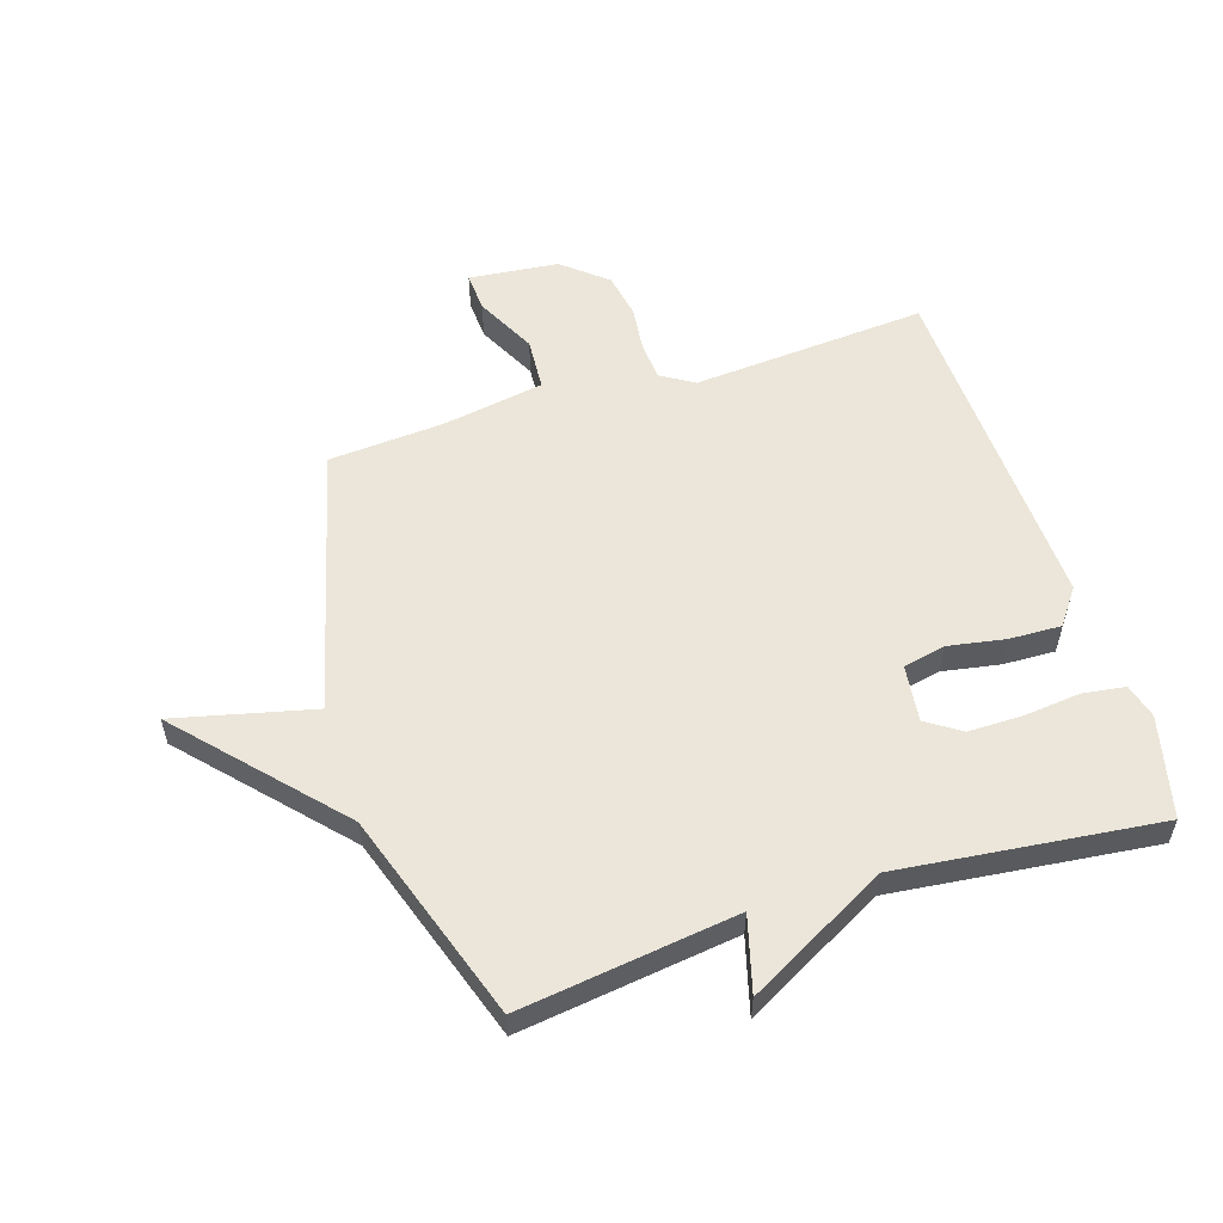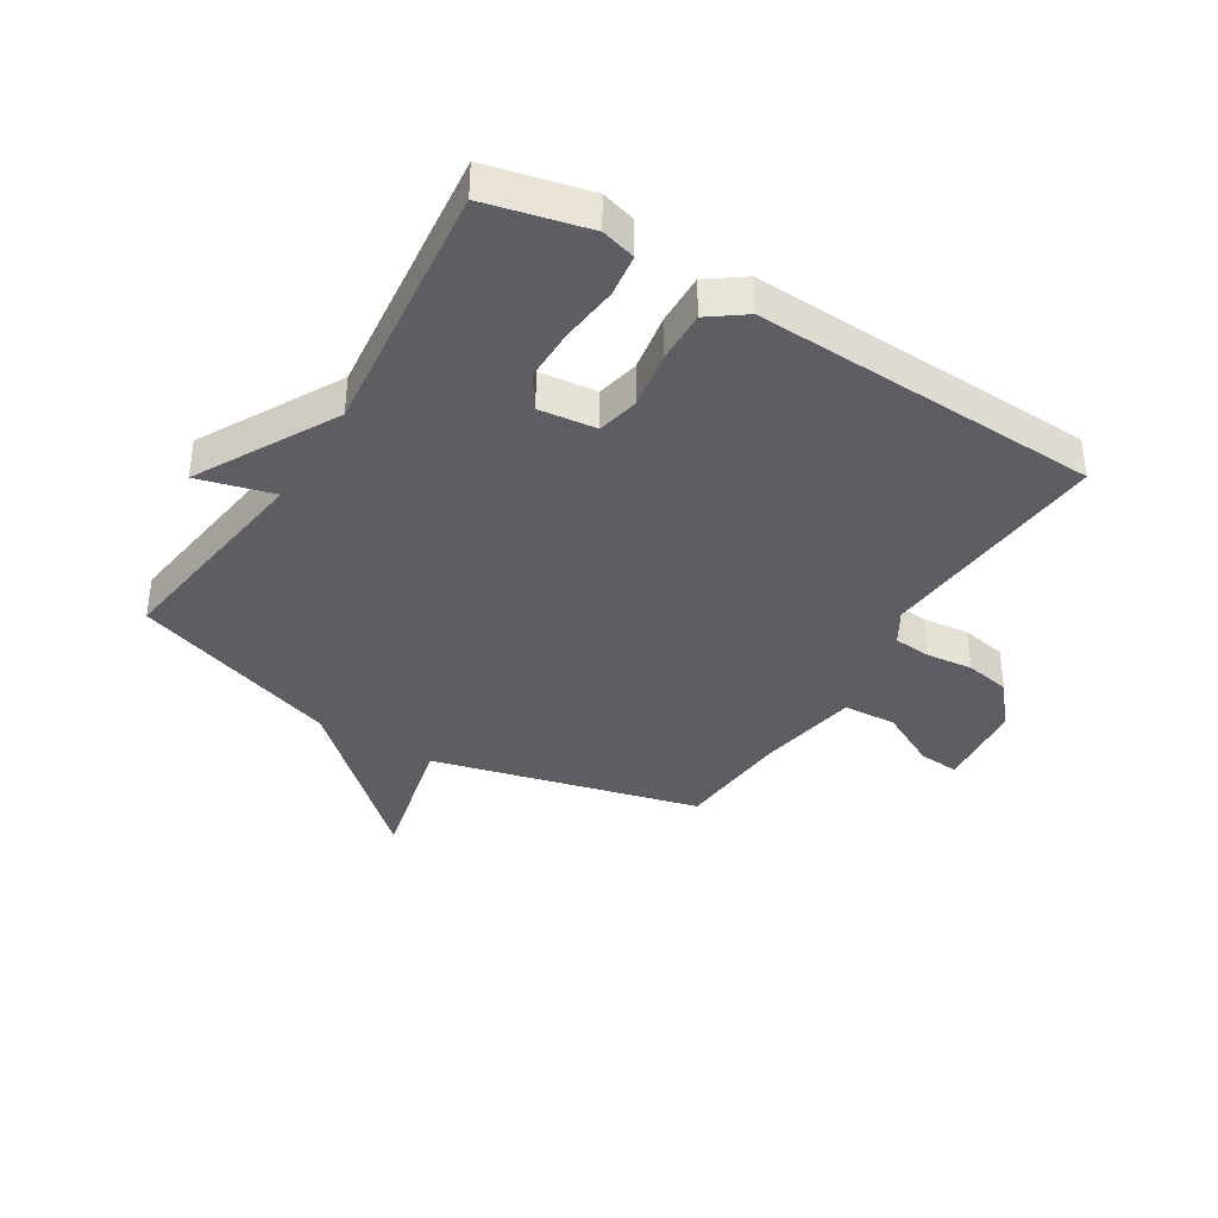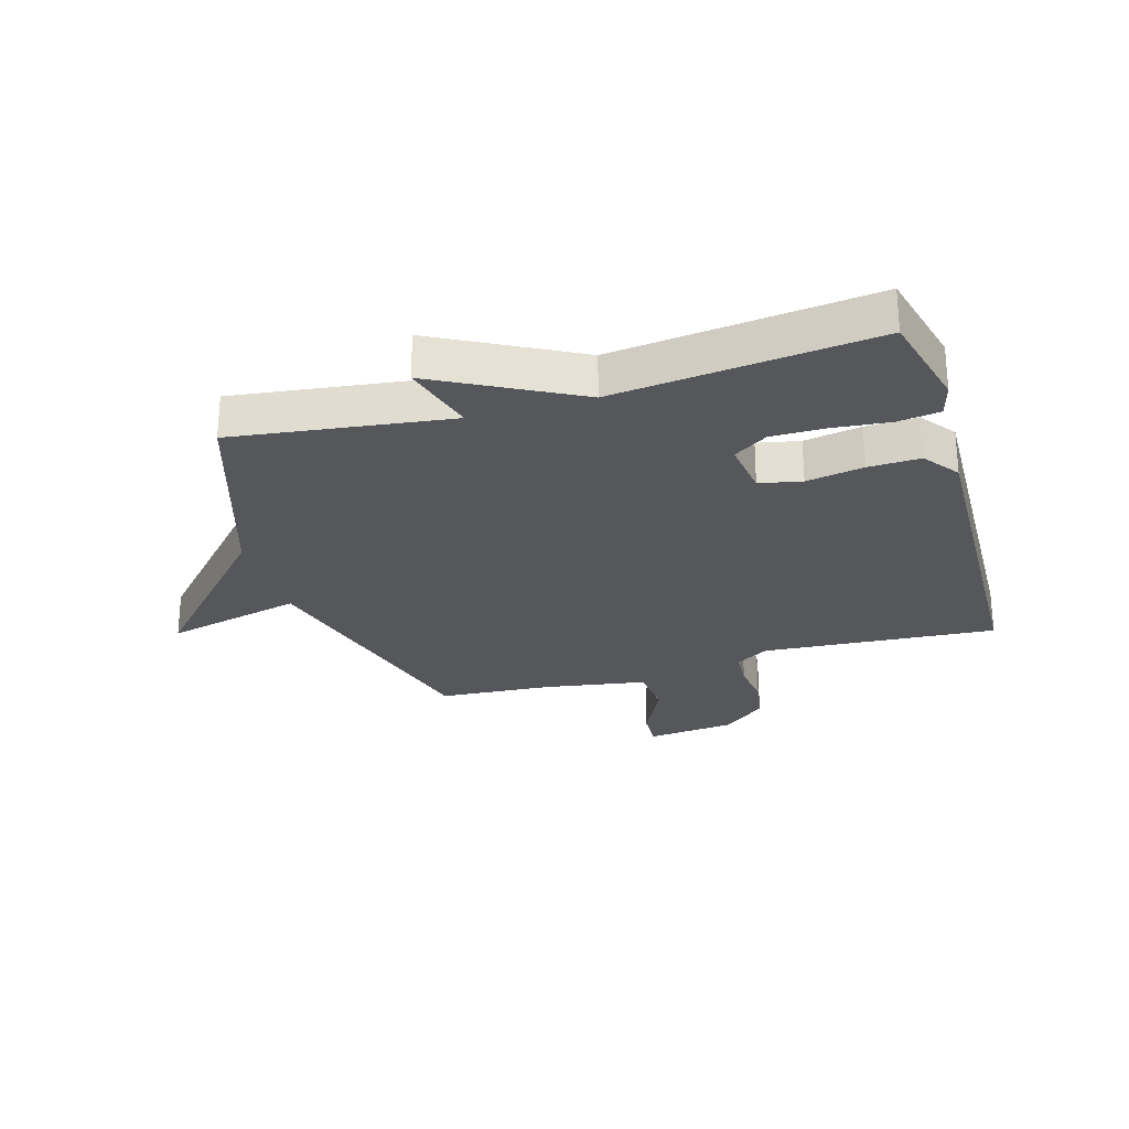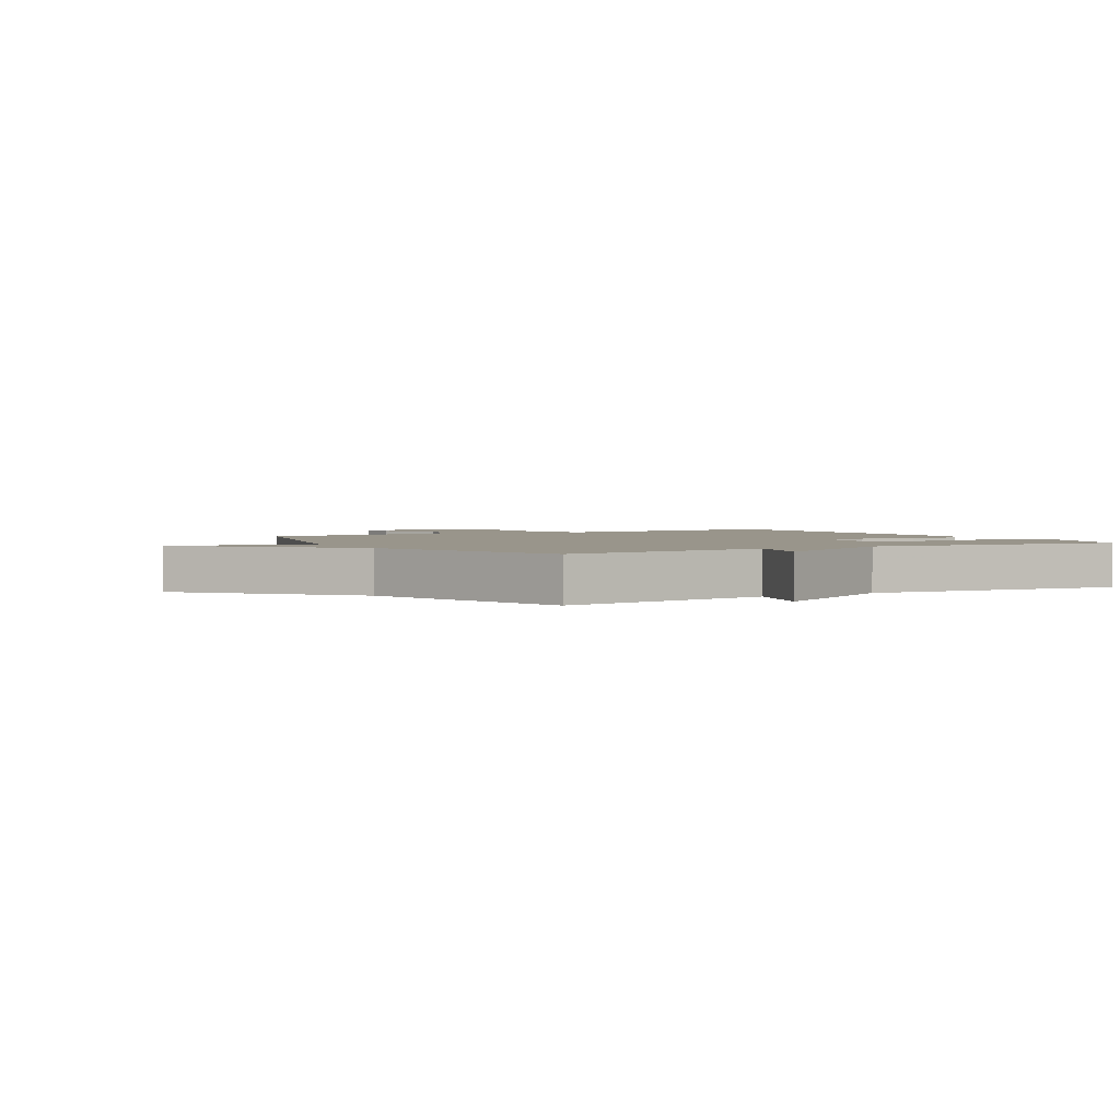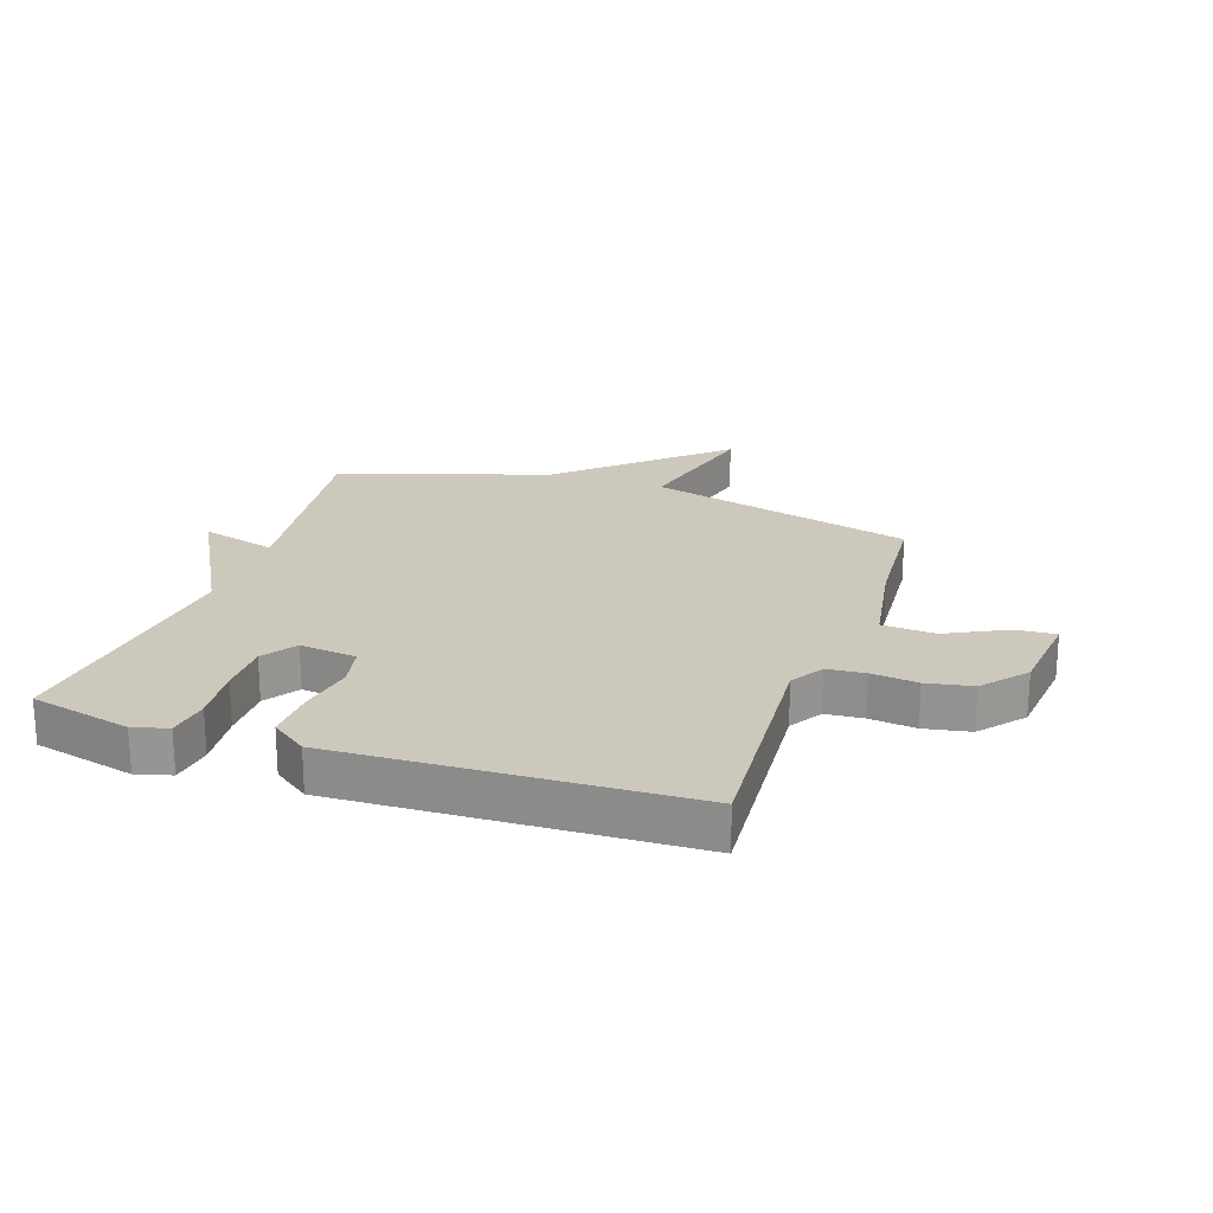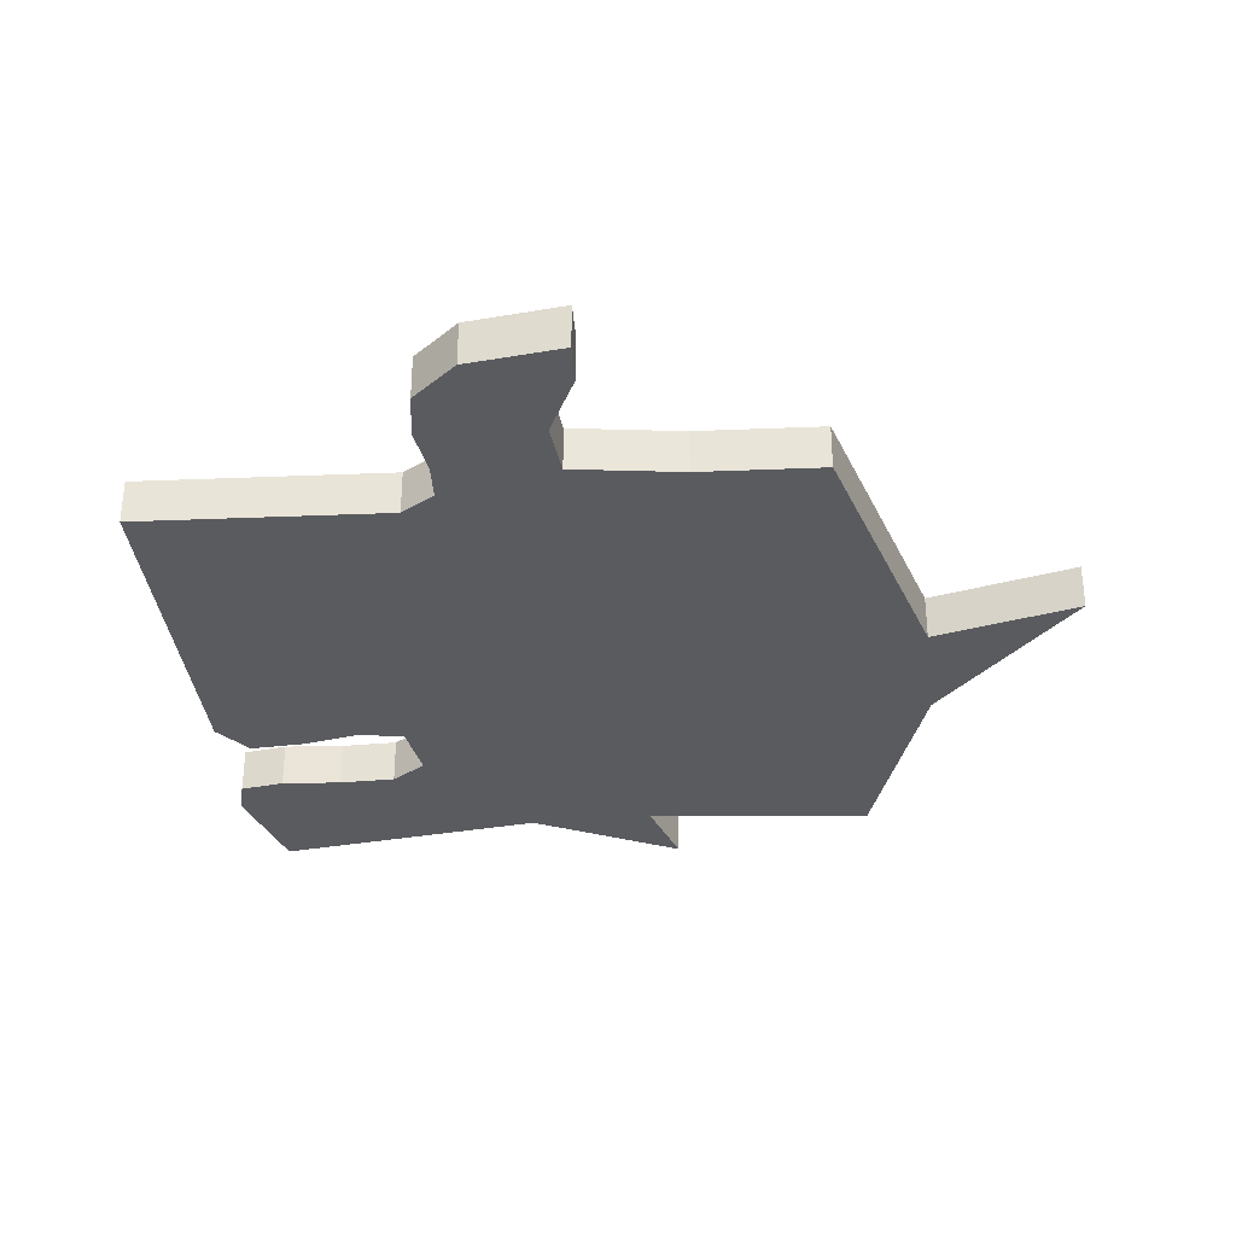
<metadata>
{"format":"obj","ext":"obj","renderer":"f3d","projection":"perspective","resolution":1024,"background":"white","views":[{"elev":55.8,"azim":72.3,"up":"+Y"},{"elev":-37.7,"azim":148.2,"up":"+Y"},{"elev":-26.4,"azim":106.7,"up":"+Y"},{"elev":2.2,"azim":60.2,"up":"+Y"},{"elev":22.1,"azim":-161.2,"up":"+Y"},{"elev":-33.0,"azim":-82.6,"up":"+Y"}]}
</metadata>
<code>
v 0.5 0.07 0.5
v 0.451 0.07 0.136
v 0.578 0.07 0.171
v 0.451 0.07 -0.064
v 0.5 0.07 -0.5
v 0.33 0.07 -0.541
v 0.272 0.07 -0.525
v 0.262 0.07 -0.454
v 0.272 0.07 -0.358
v 0.272 0.07 -0.268
v 0.234 0.07 -0.211
v 0.138 0.07 -0.223
v 0.123 0.07 -0.294
v 0.14 0.07 -0.39
v 0.143 0.07 -0.477
v 0.083 0.07 -0.521
v -0.5 0.07 -0.5
v -0.471 0.07 -0.105
v -0.505 0.07 -0.05
v -0.569 0.07 -0.045
v -0.646 0.07 -0.054
v -0.723 0.07 -0.04
v -0.784 0.07 0.033
v -0.8 0.07 0.184
v -0.733 0.07 0.18
v -0.632 0.07 0.129
v -0.543 0.07 0.135
v -0.514 0.07 0.306
v -0.5 0.07 0.5
v -0.052 0.07 0.617
v -0.108 0.07 0.85
v 0.148 0.07 0.617
v 0.5 0 0.5
v 0.451 0 0.136
v 0.578 0 0.171
v 0.451 0 -0.064
v 0.5 0 -0.5
v 0.33 0 -0.541
v 0.272 0 -0.525
v 0.262 0 -0.454
v 0.272 0 -0.358
v 0.272 0 -0.268
v 0.234 0 -0.211
v 0.138 0 -0.223
v 0.123 0 -0.294
v 0.14 0 -0.39
v 0.143 0 -0.477
v 0.083 0 -0.521
v -0.5 0 -0.5
v -0.471 0 -0.105
v -0.505 0 -0.05
v -0.569 0 -0.045
v -0.646 0 -0.054
v -0.723 0 -0.04
v -0.784 0 0.033
v -0.8 0 0.184
v -0.733 0 0.18
v -0.632 0 0.129
v -0.543 0 0.135
v -0.514 0 0.306
v -0.5 0 0.5
v -0.052 0 0.617
v -0.108 0 0.85
v 0.148 0 0.617
f 30 31 32
f 32 1 2
f 30 32 2
f 29 30 2
f 28 29 2
f 27 28 2
f 26 27 2
f 24 25 26
f 23 24 26
f 22 23 26
f 21 22 26
f 20 21 26
f 19 20 26 2
f 18 19 2
f 16 17 18
f 15 16 18
f 14 15 18
f 13 14 18
f 12 13 18
f 11 12 18 2
f 2 3 4
f 11 2 4
f 10 11 4
f 4 5 6
f 10 4 6
f 9 10 6
f 6 7 8 9
f 64 63 62
f 34 33 64
f 34 64 62
f 34 62 61
f 34 61 60
f 34 60 59
f 34 59 58
f 58 57 56
f 58 56 55
f 58 55 54
f 58 54 53
f 58 53 52
f 34 58 52 51
f 34 51 50
f 50 49 48
f 50 48 47
f 50 47 46
f 50 46 45
f 50 45 44
f 34 50 44 43
f 36 35 34
f 36 34 43
f 36 43 42
f 38 37 36
f 38 36 42
f 38 42 41
f 41 40 39 38
f 1 33 34 2
f 2 34 35 3
f 3 35 36 4
f 4 36 37 5
f 5 37 38 6
f 6 38 39 7
f 7 39 40 8
f 8 40 41 9
f 9 41 42 10
f 10 42 43 11
f 11 43 44 12
f 12 44 45 13
f 13 45 46 14
f 14 46 47 15
f 15 47 48 16
f 16 48 49 17
f 17 49 50 18
f 18 50 51 19
f 19 51 52 20
f 20 52 53 21
f 21 53 54 22
f 22 54 55 23
f 23 55 56 24
f 24 56 57 25
f 25 57 58 26
f 26 58 59 27
f 27 59 60 28
f 28 60 61 29
f 29 61 62 30
f 30 62 63 31
f 31 63 64 32
f 32 64 33 1

</code>
